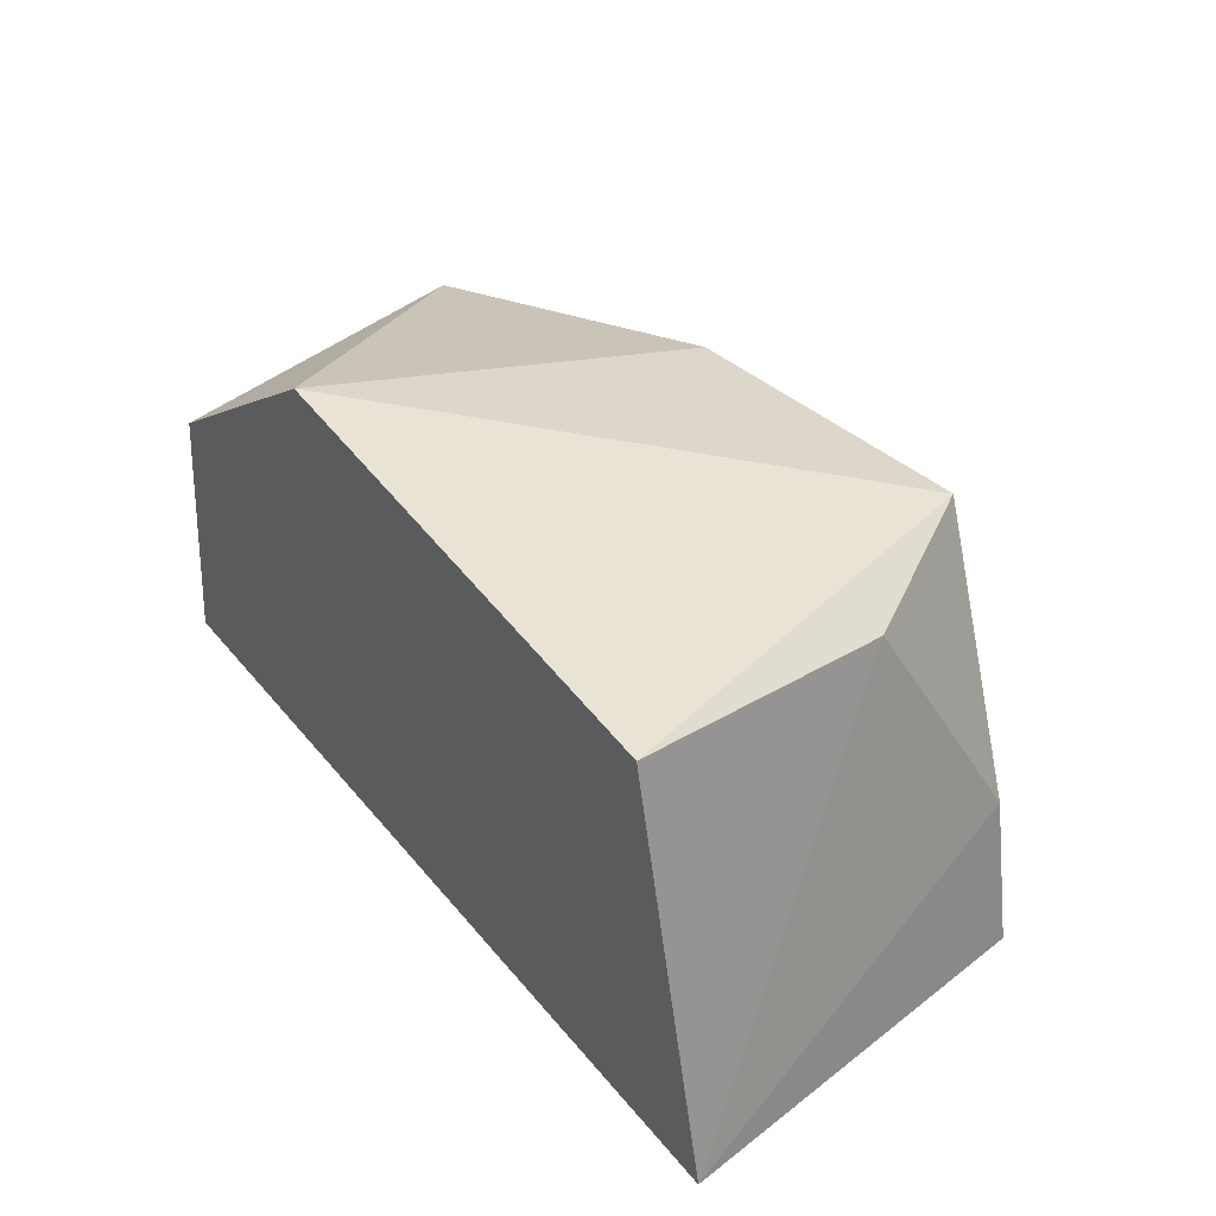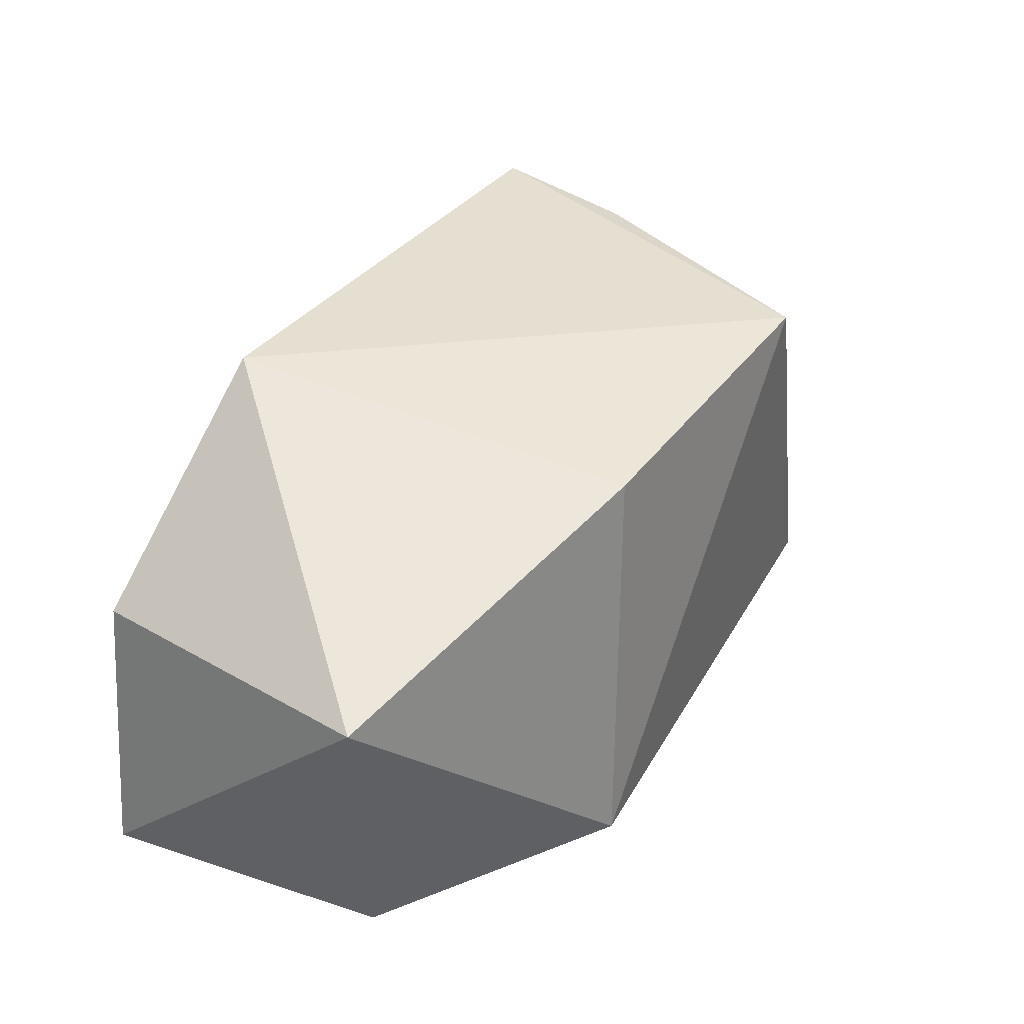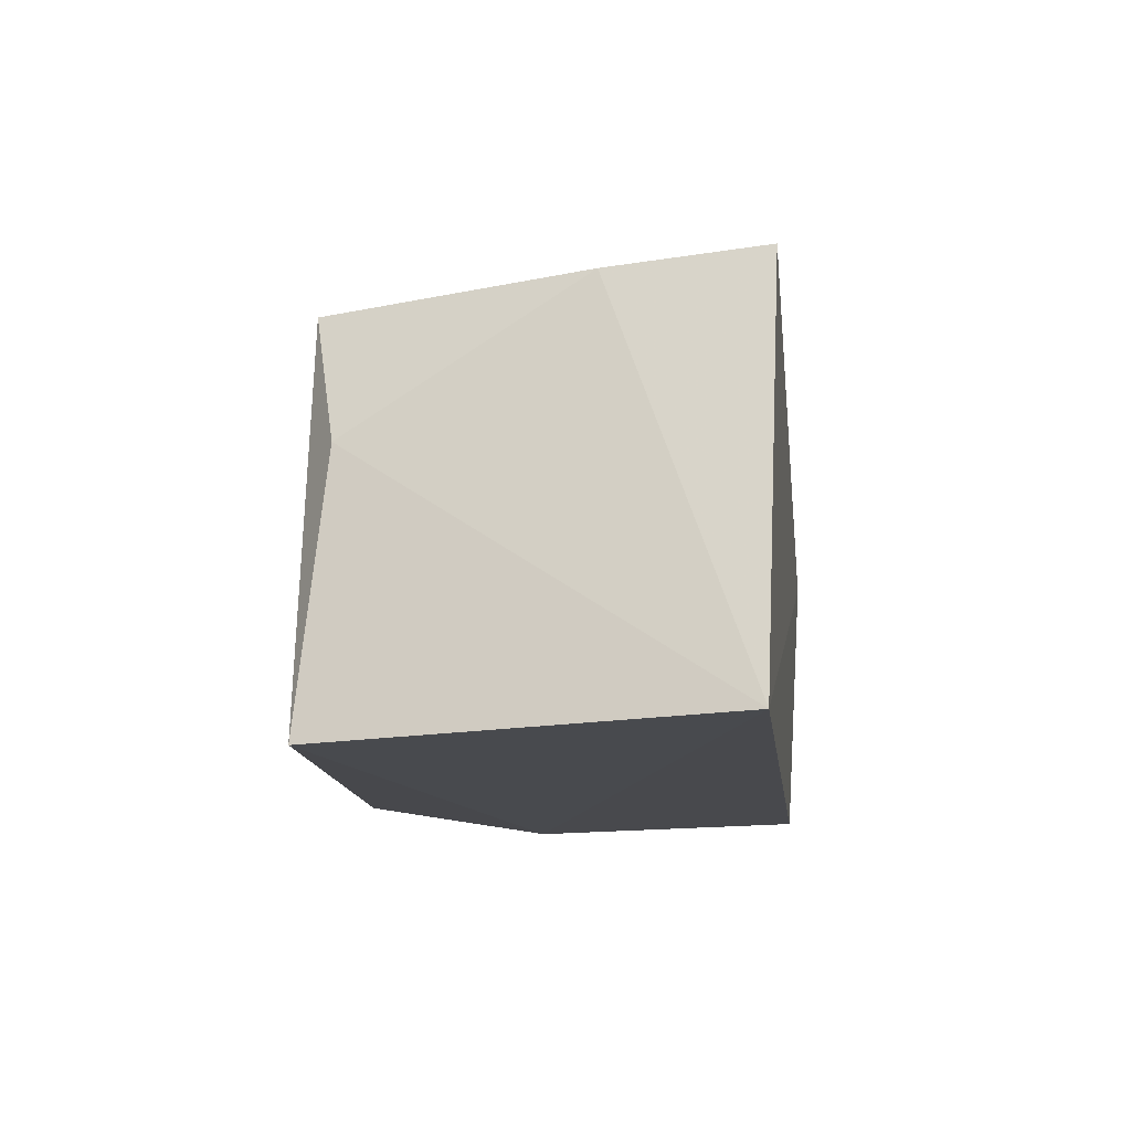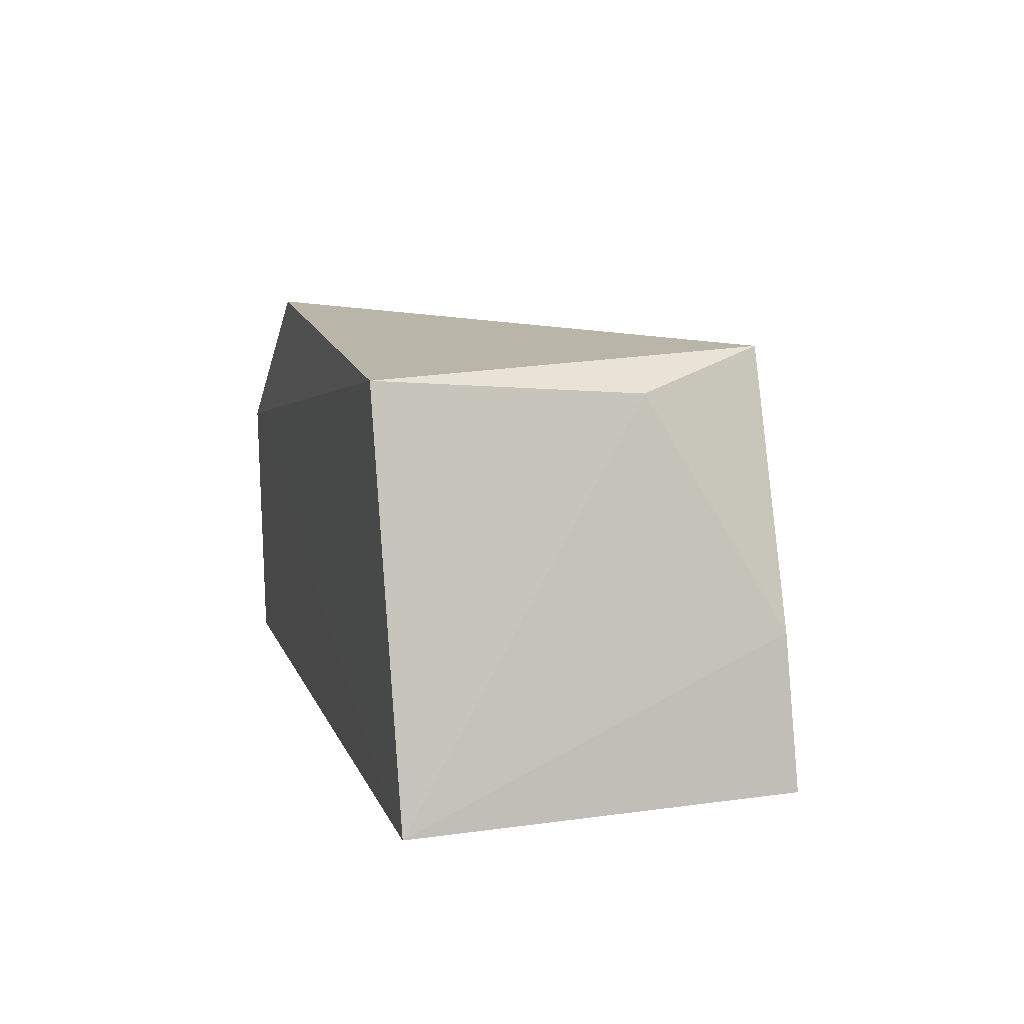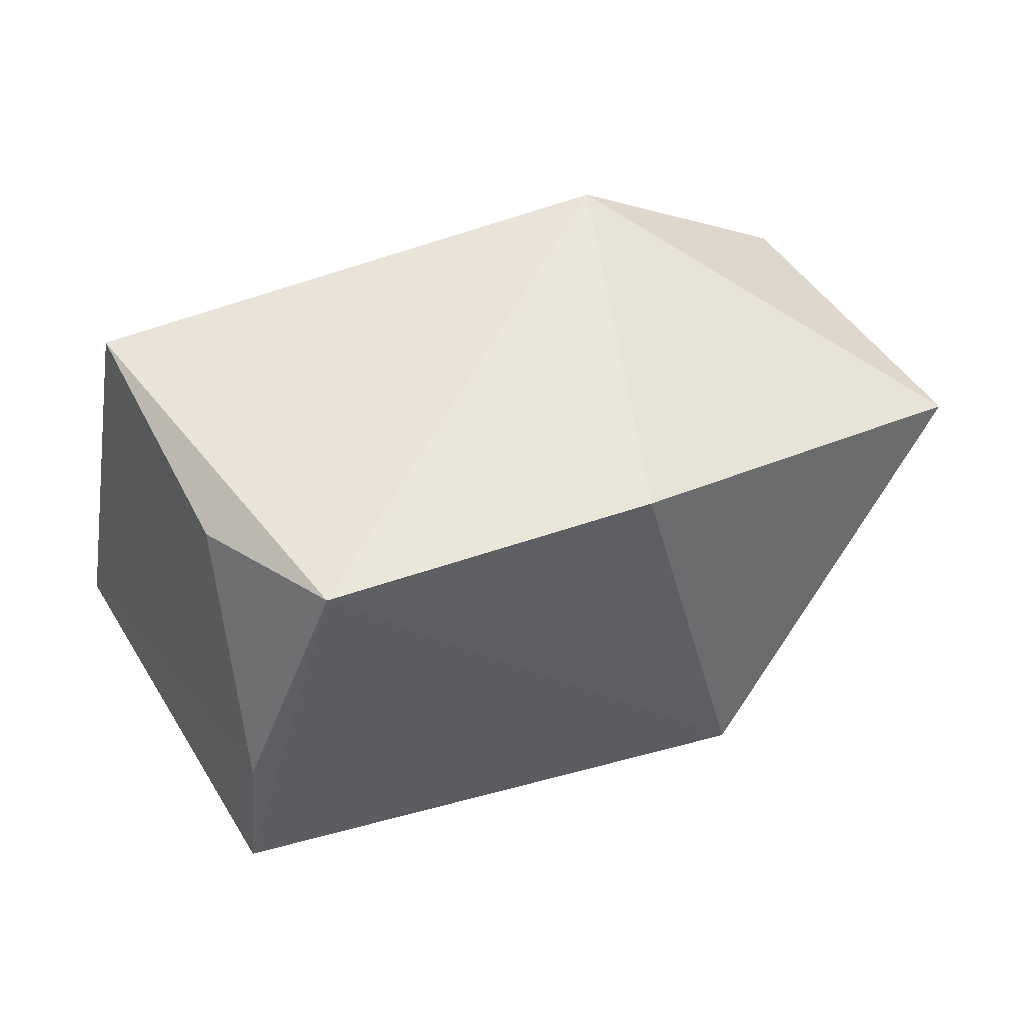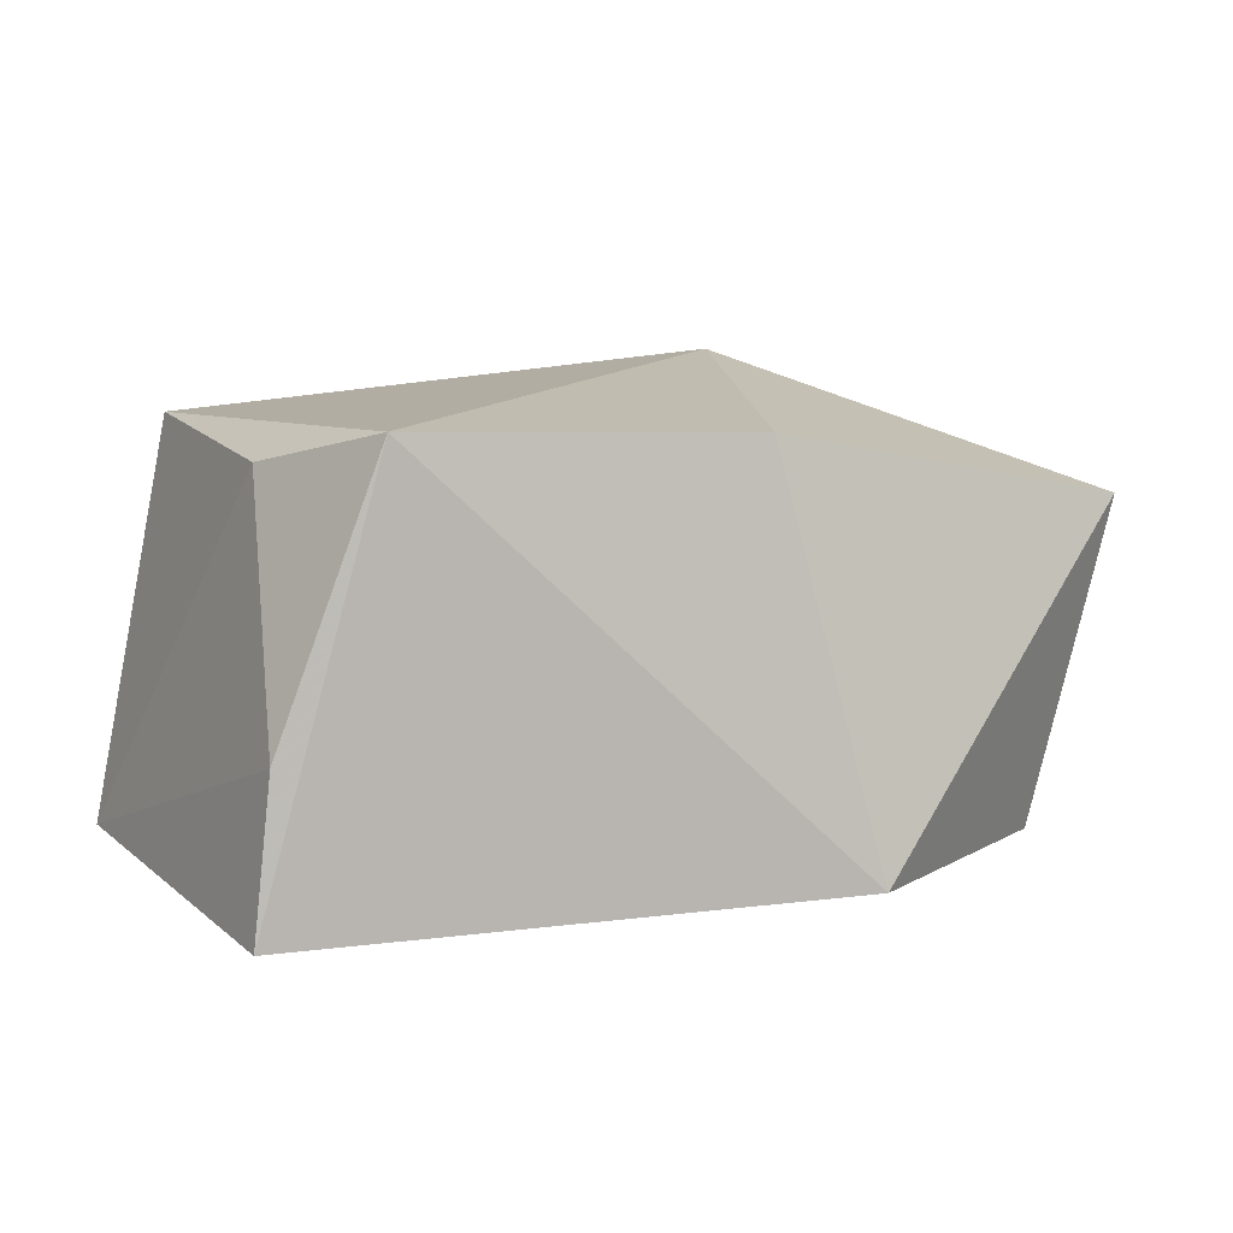
<metadata>
{"format":"obj","ext":"obj","renderer":"f3d","projection":"perspective","resolution":1024,"background":"white","views":[{"elev":35.8,"azim":-124.1,"up":"+Y"},{"elev":38.8,"azim":121.7,"up":"+Z"},{"elev":-12.7,"azim":-82.5,"up":"+Z"},{"elev":8.4,"azim":-104.9,"up":"+Y"},{"elev":52.4,"azim":-19.7,"up":"+Y"},{"elev":10.3,"azim":-18.0,"up":"+Y"}]}
</metadata>
<code>
v -0.03702 0.6398 0.2187
v -0.02163 0.6366 0.2158
v -0.03368 0.6416 0.2024
v -0.0563 0.6396 0.2021
v -0.05609 0.6226 0.2194
v -0.0511 0.6403 0.2192
v -0.0334 0.6232 0.2212
v -0.05468 0.6387 0.2132
v -0.02167 0.6236 0.2027
v -0.05961 0.6231 0.2025
v -0.05532 0.629 0.2191
v -0.02402 0.6354 0.2021
v -0.02402 0.6229 0.2138
f 1 2 3
f 6 1 3
f 6 3 4
f 7 2 1
f 7 6 5
f 7 1 6
f 8 6 4
f 10 8 4
f 11 5 6
f 11 6 8
f 11 10 5
f 11 8 10
f 12 3 2
f 12 2 9
f 12 4 3
f 12 10 4
f 12 9 10
f 13 9 2
f 13 2 7
f 13 7 5
f 13 10 9
f 13 5 10

</code>
